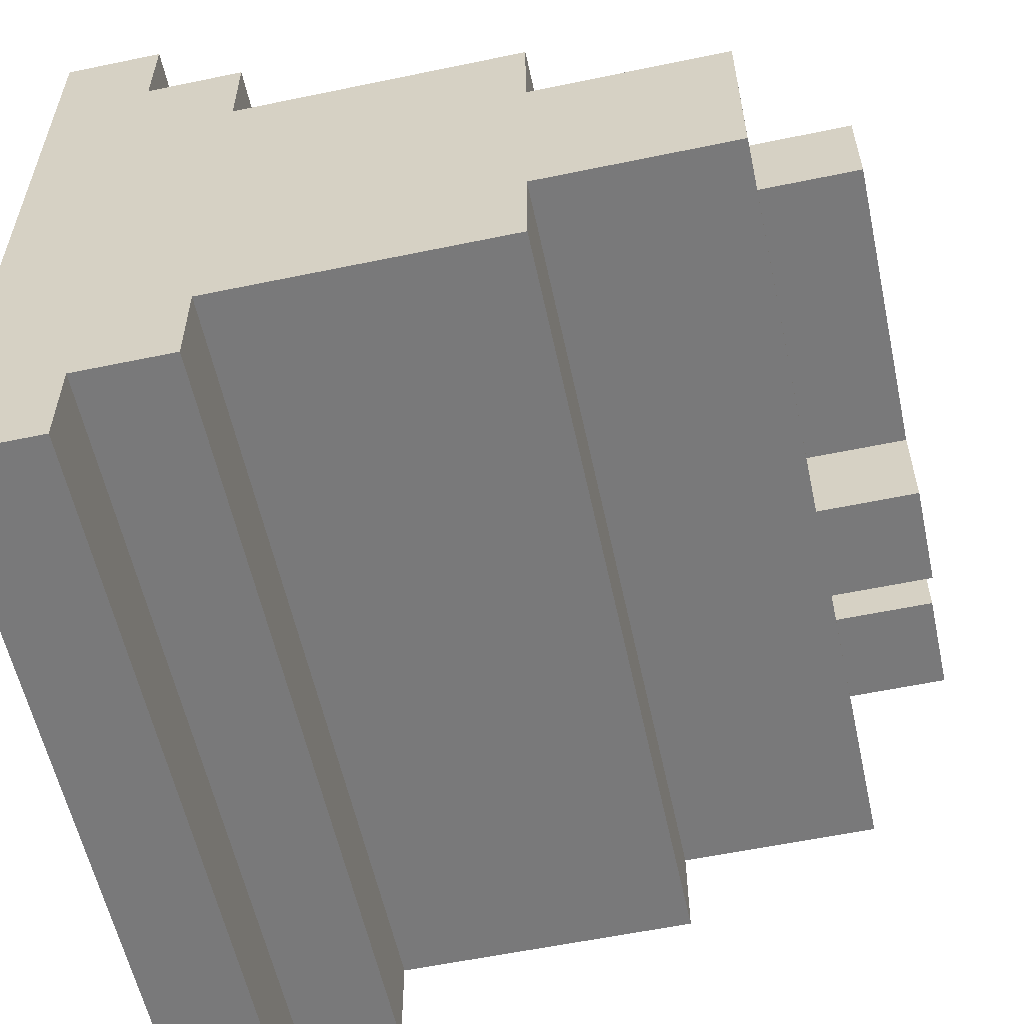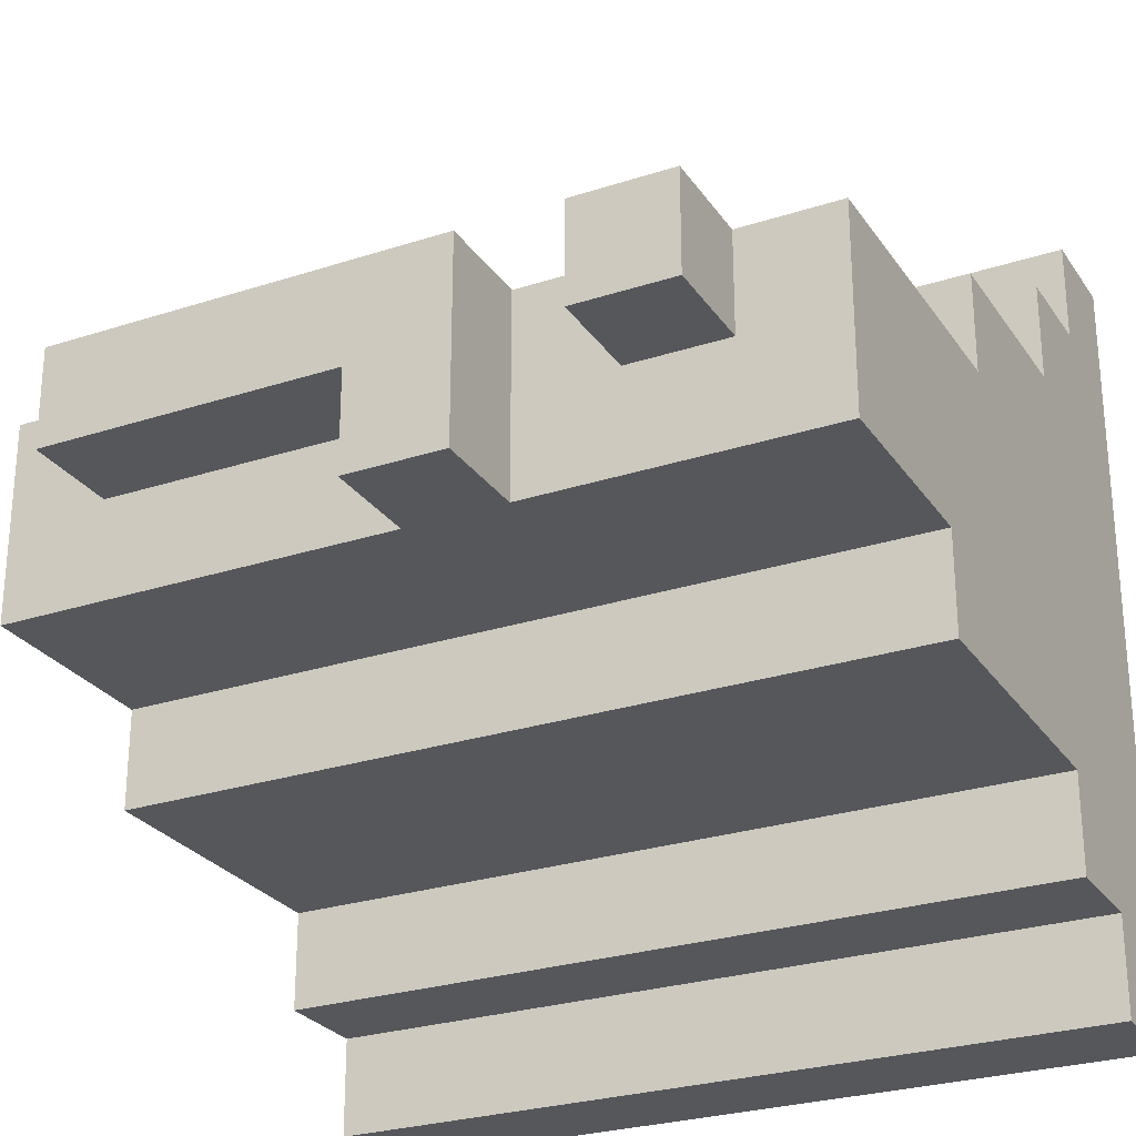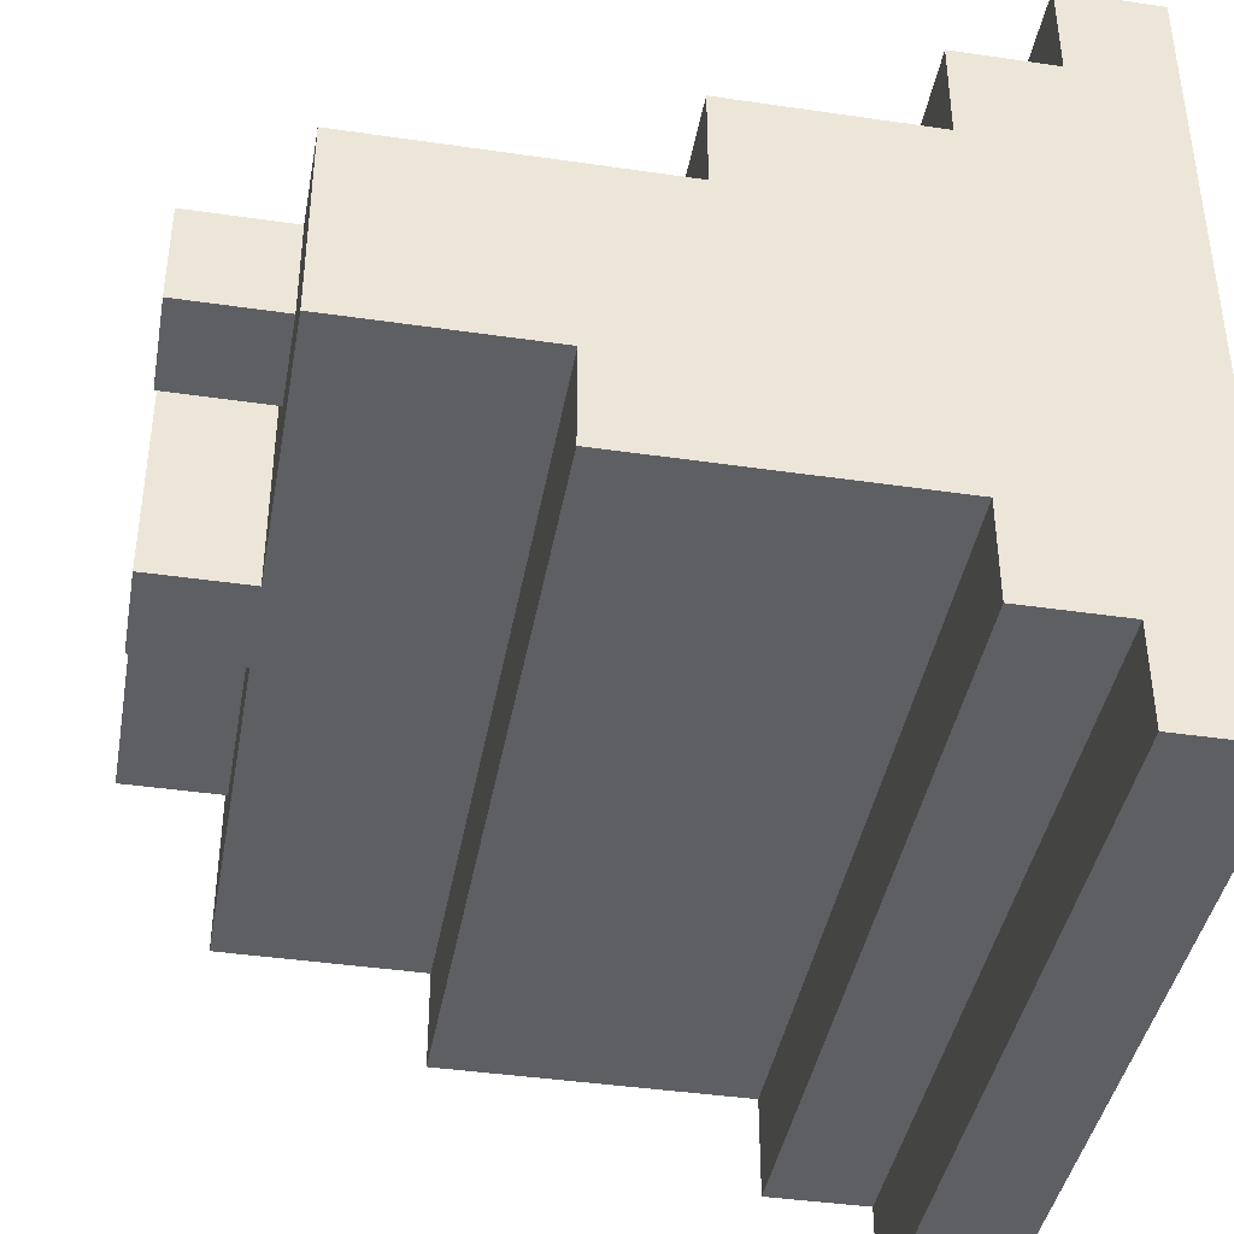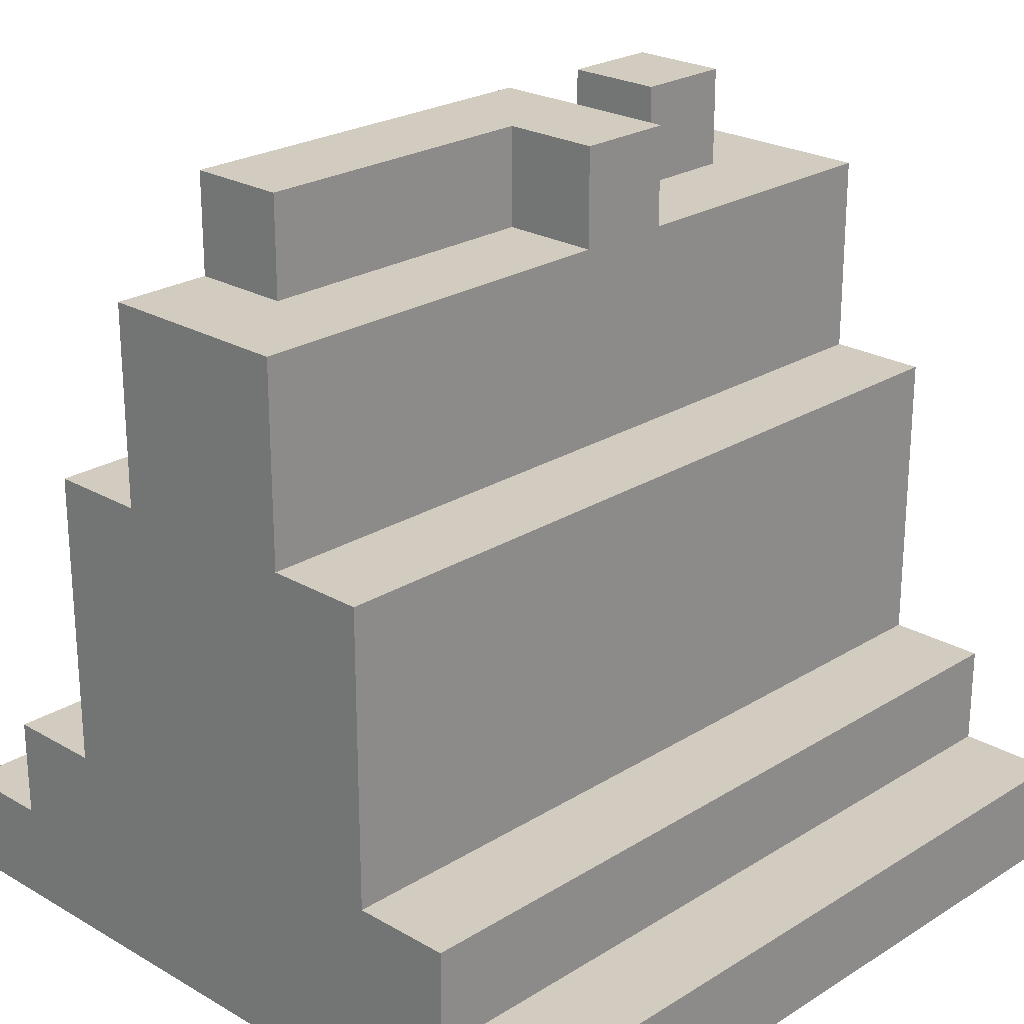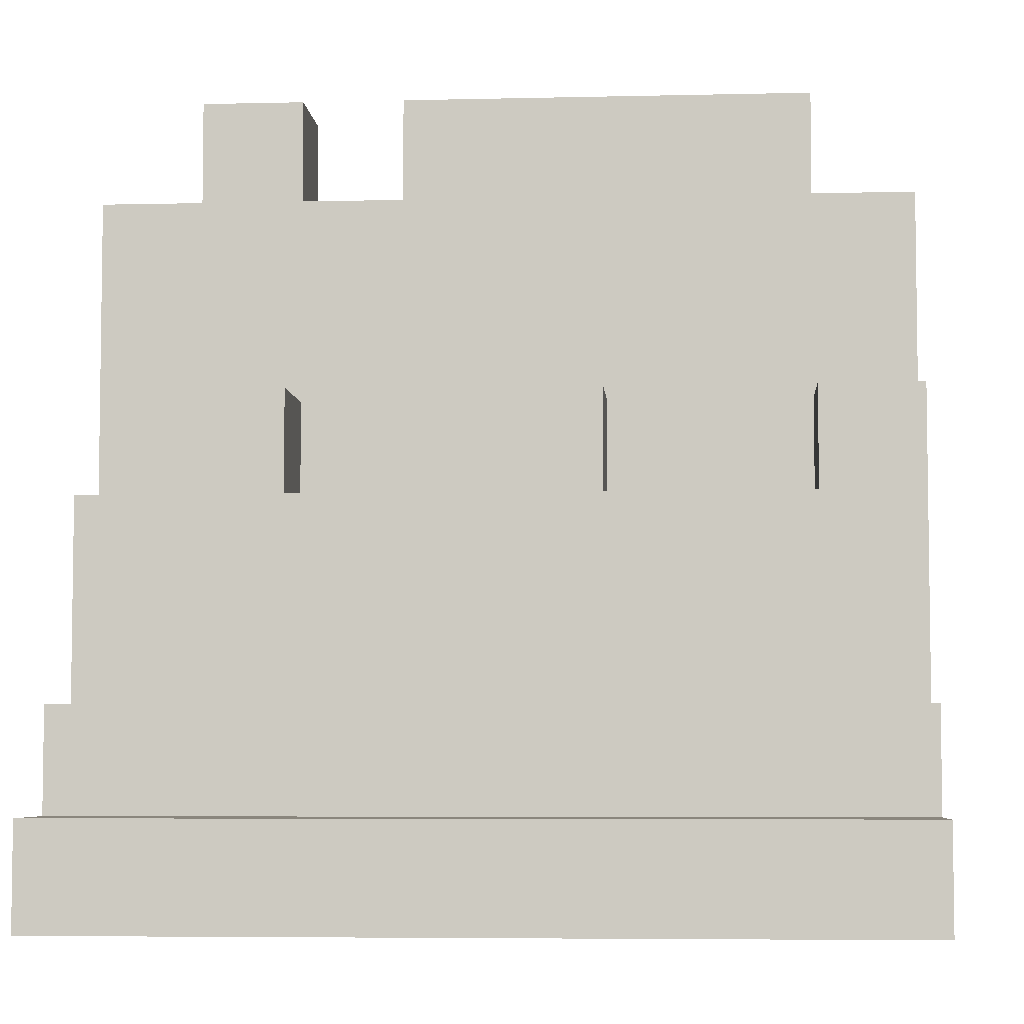
<metadata>
{"format":"obj","ext":"obj","renderer":"f3d","projection":"perspective","resolution":1024,"background":"white","views":[{"elev":-57.8,"azim":102.2,"up":"+Z"},{"elev":-26.9,"azim":-153.1,"up":"+Z"},{"elev":-41.1,"azim":-100.1,"up":"+Z"},{"elev":23.8,"azim":134.0,"up":"+Y"},{"elev":-5.5,"azim":4.3,"up":"+Y"}]}
</metadata>
<code>
o
v 0 2 0
v 0 2 -0.1
v 0 2 -0.8
v 0 2.1 0
v 0 2.1 -0.1
v 0 2.1 -0.6
v 0 2.1 -0.7
v 0 2.1 -0.8
v 0 2.2 -0.1
v 0 2.2 -0.2
v 0 2.2 -0.3
v 0 2.2 -0.6
v 0 2.2 -0.7
v 0 2.3 -0.2
v 0 2.3 -0.3
v 0 2.3 -0.4
v 0 2.3 -0.6
v 0 2.4 -0.2
v 0 2.4 -0.3
v 0 2.4 -0.4
v 0 2.5 -0.3
v 0 2.5 -0.4
v 0 2.5 -0.5
v 0 2.5 -0.6
v 0 2.6 -0.4
v 0 2.6 -0.5
v 0 2.7 -0.3
v 0 2.7 -0.4
v 0 2.7 -0.5
v 0.1 2.4 -0.2
v 0.1 2.4 -0.3
v 0.1 2.5 -0.2
v 0.1 2.5 -0.3
v 0.1 2.7 -0.3
v 0.1 2.7 -0.4
v 0.1 2.8 -0.3
v 0.1 2.8 -0.4
v 0.3 2.7 -0.3
v 0.3 2.7 -0.5
v 0.3 2.8 -0.3
v 0.3 2.8 -0.5
v 0.4 2.4 -0.2
v 0.4 2.4 -0.3
v 0.4 2.5 -0.2
v 0.4 2.5 -0.3
v 0.7 2.4 -0.2
v 0.7 2.4 -0.3
v 0.7 2.5 -0.2
v 0.7 2.5 -0.3
v 0.2 2.4 -0.2
v 0.2 2.4 -0.3
v 0.2 2.5 -0.2
v 0.2 2.5 -0.3
v 0.2 2.7 -0.3
v 0.2 2.7 -0.4
v 0.2 2.8 -0.3
v 0.2 2.8 -0.4
v 0.4 2.7 -0.4
v 0.4 2.7 -0.5
v 0.4 2.8 -0.4
v 0.4 2.8 -0.5
v 0.5 2.4 -0.2
v 0.5 2.4 -0.3
v 0.5 2.5 -0.2
v 0.5 2.5 -0.3
v 0.7 2.7 -0.3
v 0.7 2.7 -0.4
v 0.7 2.8 -0.3
v 0.7 2.8 -0.4
v 0.8 2 0
v 0.8 2 -0.8
v 0.8 2.1 0
v 0.8 2.1 -0.1
v 0.8 2.1 -0.2
v 0.8 2.1 -0.7
v 0.8 2.1 -0.8
v 0.8 2.2 -0.1
v 0.8 2.2 -0.2
v 0.8 2.2 -0.3
v 0.8 2.2 -0.6
v 0.8 2.2 -0.7
v 0.8 2.3 -0.2
v 0.8 2.3 -0.3
v 0.8 2.4 -0.2
v 0.8 2.4 -0.3
v 0.8 2.5 -0.2
v 0.8 2.5 -0.3
v 0.8 2.5 -0.5
v 0.8 2.5 -0.6
v 0.8 2.6 -0.3
v 0.8 2.6 -0.5
v 0.8 2.7 -0.3
v 0.8 2.7 -0.5
v 0 2 0
v 0 2.1 0
v 0.1 2 0
v 0.1 2.1 0
v 0.5 2 0
v 0.5 2.1 0
v 0.6 2 0
v 0.6 2.1 0
v 0.8 2 0
v 0.8 2.1 0
v 0 2.1 -0.1
v 0 2.2 -0.1
v 0.1 2.1 -0.1
v 0.2 2.1 -0.1
v 0.2 2.2 -0.1
v 0.5 2.1 -0.1
v 0.5 2.2 -0.1
v 0.6 2.1 -0.1
v 0.6 2.2 -0.1
v 0.7 2.1 -0.1
v 0.7 2.2 -0.1
v 0.8 2.1 -0.1
v 0.8 2.2 -0.1
v 0 2.2 -0.2
v 0 2.3 -0.2
v 0 2.4 -0.2
v 0.1 2.3 -0.2
v 0.1 2.4 -0.2
v 0.1 2.5 -0.2
v 0.2 2.2 -0.2
v 0.2 2.3 -0.2
v 0.2 2.4 -0.2
v 0.2 2.5 -0.2
v 0.3 2.2 -0.2
v 0.3 2.3 -0.2
v 0.4 2.2 -0.2
v 0.4 2.3 -0.2
v 0.4 2.4 -0.2
v 0.4 2.5 -0.2
v 0.5 2.2 -0.2
v 0.5 2.4 -0.2
v 0.5 2.5 -0.2
v 0.6 2.2 -0.2
v 0.7 2.2 -0.2
v 0.7 2.3 -0.2
v 0.7 2.4 -0.2
v 0.7 2.5 -0.2
v 0.8 2.2 -0.2
v 0.8 2.3 -0.2
v 0.8 2.4 -0.2
v 0.8 2.5 -0.2
v 0 2.4 -0.3
v 0 2.5 -0.3
v 0 2.7 -0.3
v 0.1 2.4 -0.3
v 0.1 2.5 -0.3
v 0.1 2.7 -0.3
v 0.1 2.8 -0.3
v 0.2 2.4 -0.3
v 0.2 2.5 -0.3
v 0.2 2.6 -0.3
v 0.2 2.7 -0.3
v 0.2 2.8 -0.3
v 0.3 2.6 -0.3
v 0.3 2.7 -0.3
v 0.3 2.8 -0.3
v 0.4 2.4 -0.3
v 0.4 2.5 -0.3
v 0.4 2.6 -0.3
v 0.4 2.7 -0.3
v 0.5 2.4 -0.3
v 0.5 2.5 -0.3
v 0.6 2.6 -0.3
v 0.6 2.8 -0.3
v 0.7 2.4 -0.3
v 0.7 2.5 -0.3
v 0.7 2.6 -0.3
v 0.7 2.7 -0.3
v 0.7 2.8 -0.3
v 0.8 2.5 -0.3
v 0.8 2.6 -0.3
v 0.8 2.7 -0.3
v 0.1 2.7 -0.4
v 0.1 2.8 -0.4
v 0.2 2.7 -0.4
v 0.2 2.8 -0.4
v 0.4 2.7 -0.4
v 0.4 2.8 -0.4
v 0.6 2.7 -0.4
v 0.6 2.8 -0.4
v 0.7 2.7 -0.4
v 0.7 2.8 -0.4
v 0 2.5 -0.5
v 0 2.6 -0.5
v 0 2.7 -0.5
v 0.1 2.5 -0.5
v 0.2 2.5 -0.5
v 0.2 2.6 -0.5
v 0.3 2.5 -0.5
v 0.3 2.7 -0.5
v 0.3 2.8 -0.5
v 0.4 2.5 -0.5
v 0.4 2.6 -0.5
v 0.4 2.7 -0.5
v 0.4 2.8 -0.5
v 0.5 2.5 -0.5
v 0.6 2.5 -0.5
v 0.8 2.5 -0.5
v 0.8 2.6 -0.5
v 0.8 2.7 -0.5
v 0 2.2 -0.6
v 0 2.3 -0.6
v 0 2.5 -0.6
v 0.1 2.2 -0.6
v 0.1 2.3 -0.6
v 0.1 2.5 -0.6
v 0.2 2.3 -0.6
v 0.2 2.5 -0.6
v 0.3 2.2 -0.6
v 0.3 2.3 -0.6
v 0.3 2.5 -0.6
v 0.4 2.2 -0.6
v 0.4 2.3 -0.6
v 0.5 2.2 -0.6
v 0.5 2.3 -0.6
v 0.5 2.4 -0.6
v 0.5 2.5 -0.6
v 0.6 2.4 -0.6
v 0.6 2.5 -0.6
v 0.8 2.2 -0.6
v 0.8 2.5 -0.6
v 0 2.1 -0.7
v 0 2.2 -0.7
v 0.1 2.1 -0.7
v 0.1 2.2 -0.7
v 0.3 2.1 -0.7
v 0.3 2.2 -0.7
v 0.6 2.1 -0.7
v 0.7 2.1 -0.7
v 0.8 2.1 -0.7
v 0.8 2.2 -0.7
v 0 2 -0.8
v 0 2.1 -0.8
v 0.6 2 -0.8
v 0.6 2.1 -0.8
v 0.7 2 -0.8
v 0.7 2.1 -0.8
v 0.8 2 -0.8
v 0.8 2.1 -0.8
v 0 2 0
v 0.1 2 0
v 0.5 2 0
v 0.6 2 0
v 0.8 2 0
v 0 2 -0.1
v 0.1 2 -0.1
v 0.5 2 -0.1
v 0.6 2 -0.1
v 0.6 2 -0.7
v 0.7 2 -0.7
v 0 2 -0.8
v 0.6 2 -0.8
v 0.7 2 -0.8
v 0.8 2 -0.8
v 0 2.1 0
v 0.1 2.1 0
v 0.5 2.1 0
v 0.6 2.1 0
v 0.8 2.1 0
v 0 2.1 -0.1
v 0.1 2.1 -0.1
v 0.2 2.1 -0.1
v 0.5 2.1 -0.1
v 0.6 2.1 -0.1
v 0.7 2.1 -0.1
v 0.8 2.1 -0.1
v 0 2.1 -0.7
v 0.1 2.1 -0.7
v 0.3 2.1 -0.7
v 0.6 2.1 -0.7
v 0.7 2.1 -0.7
v 0.8 2.1 -0.7
v 0 2.1 -0.8
v 0.6 2.1 -0.8
v 0.7 2.1 -0.8
v 0.8 2.1 -0.8
v 0 2.2 -0.1
v 0.2 2.2 -0.1
v 0.5 2.2 -0.1
v 0.6 2.2 -0.1
v 0.7 2.2 -0.1
v 0.8 2.2 -0.1
v 0 2.2 -0.2
v 0.2 2.2 -0.2
v 0.3 2.2 -0.2
v 0.4 2.2 -0.2
v 0.5 2.2 -0.2
v 0.6 2.2 -0.2
v 0.7 2.2 -0.2
v 0.8 2.2 -0.2
v 0 2.2 -0.6
v 0.1 2.2 -0.6
v 0.3 2.2 -0.6
v 0.4 2.2 -0.6
v 0.5 2.2 -0.6
v 0.8 2.2 -0.6
v 0 2.2 -0.7
v 0.1 2.2 -0.7
v 0.3 2.2 -0.7
v 0.8 2.2 -0.7
v 0 2.4 -0.2
v 0.1 2.4 -0.2
v 0.2 2.4 -0.2
v 0.4 2.4 -0.2
v 0.5 2.4 -0.2
v 0.7 2.4 -0.2
v 0 2.4 -0.3
v 0.1 2.4 -0.3
v 0.2 2.4 -0.3
v 0.4 2.4 -0.3
v 0.5 2.4 -0.3
v 0.7 2.4 -0.3
v 0.1 2.5 -0.2
v 0.2 2.5 -0.2
v 0.4 2.5 -0.2
v 0.5 2.5 -0.2
v 0.7 2.5 -0.2
v 0.8 2.5 -0.2
v 0.1 2.5 -0.3
v 0.2 2.5 -0.3
v 0.4 2.5 -0.3
v 0.5 2.5 -0.3
v 0.7 2.5 -0.3
v 0.8 2.5 -0.3
v 0 2.5 -0.5
v 0.1 2.5 -0.5
v 0.2 2.5 -0.5
v 0.3 2.5 -0.5
v 0.4 2.5 -0.5
v 0.5 2.5 -0.5
v 0.6 2.5 -0.5
v 0.8 2.5 -0.5
v 0 2.5 -0.6
v 0.1 2.5 -0.6
v 0.2 2.5 -0.6
v 0.3 2.5 -0.6
v 0.5 2.5 -0.6
v 0.6 2.5 -0.6
v 0.8 2.5 -0.6
v 0 2.7 -0.3
v 0.1 2.7 -0.3
v 0.2 2.7 -0.3
v 0.3 2.7 -0.3
v 0.7 2.7 -0.3
v 0.8 2.7 -0.3
v 0 2.7 -0.4
v 0.1 2.7 -0.4
v 0.2 2.7 -0.4
v 0.4 2.7 -0.4
v 0.6 2.7 -0.4
v 0.7 2.7 -0.4
v 0 2.7 -0.5
v 0.3 2.7 -0.5
v 0.4 2.7 -0.5
v 0.8 2.7 -0.5
v 0.1 2.8 -0.3
v 0.2 2.8 -0.3
v 0.3 2.8 -0.3
v 0.6 2.8 -0.3
v 0.7 2.8 -0.3
v 0.1 2.8 -0.4
v 0.2 2.8 -0.4
v 0.4 2.8 -0.4
v 0.6 2.8 -0.4
v 0.7 2.8 -0.4
v 0.3 2.8 -0.5
v 0.4 2.8 -0.5
f 4 2 1
f 5 3 2
f 5 2 4
f 6 3 5
f 7 3 6
f 8 3 7
f 9 6 5
f 10 6 9
f 11 6 10
f 12 7 6
f 12 6 11
f 13 7 12
f 14 11 10
f 15 12 11
f 15 11 14
f 16 12 15
f 17 12 16
f 18 15 14
f 18 16 15
f 19 16 18
f 20 17 16
f 20 16 19
f 21 20 19
f 22 17 20
f 22 20 21
f 23 17 22
f 24 17 23
f 25 22 21
f 25 23 22
f 26 23 25
f 27 25 21
f 28 26 25
f 28 25 27
f 29 26 28
f 32 31 30
f 33 31 32
f 36 35 34
f 37 35 36
f 40 39 38
f 41 39 40
f 44 43 42
f 45 43 44
f 48 47 46
f 49 47 48
f 50 51 52
f 52 51 53
f 54 55 56
f 56 55 57
f 58 59 60
f 60 59 61
f 62 63 64
f 64 63 65
f 66 67 68
f 68 67 69
f 70 71 72
f 72 71 73
f 73 71 74
f 74 71 75
f 75 71 76
f 73 74 77
f 74 75 78
f 77 74 78
f 78 75 79
f 79 75 80
f 80 75 81
f 78 79 82
f 79 80 83
f 82 79 83
f 82 83 84
f 83 80 85
f 84 83 85
f 84 85 86
f 85 80 87
f 86 85 87
f 87 80 88
f 88 80 89
f 87 88 90
f 90 88 91
f 90 91 92
f 92 91 93
f 96 95 94
f 97 95 96
f 98 97 96
f 99 97 98
f 100 99 98
f 101 99 100
f 102 101 100
f 103 101 102
f 106 105 104
f 107 105 106
f 108 105 107
f 109 108 107
f 110 108 109
f 111 110 109
f 112 110 111
f 113 112 111
f 114 112 113
f 115 114 113
f 116 114 115
f 120 118 117
f 120 119 118
f 121 119 120
f 123 120 117
f 124 121 120
f 124 120 123
f 125 122 121
f 125 121 124
f 126 122 125
f 127 124 123
f 127 125 124
f 128 125 127
f 129 128 127
f 130 125 128
f 130 128 129
f 131 125 130
f 133 130 129
f 134 132 131
f 134 131 130
f 135 132 134
f 136 130 133
f 137 130 136
f 138 134 130
f 138 130 137
f 139 134 138
f 141 138 137
f 142 139 138
f 142 138 141
f 143 140 139
f 143 139 142
f 144 140 143
f 148 146 145
f 149 147 146
f 149 146 148
f 150 147 149
f 153 150 149
f 154 150 153
f 155 151 150
f 155 150 154
f 156 151 155
f 157 154 153
f 157 153 152
f 157 155 154
f 158 155 157
f 160 157 152
f 161 157 160
f 162 158 157
f 162 157 161
f 163 159 158
f 163 158 162
f 165 162 161
f 165 163 162
f 166 163 165
f 166 165 164
f 167 159 163
f 167 163 166
f 168 166 164
f 169 166 168
f 170 167 166
f 170 166 169
f 171 167 170
f 172 167 171
f 173 170 169
f 174 171 170
f 174 170 173
f 175 171 174
f 176 177 178
f 178 177 179
f 180 181 182
f 182 181 183
f 182 183 184
f 184 183 185
f 186 187 189
f 189 187 190
f 187 188 191
f 190 187 191
f 190 191 192
f 191 188 193
f 192 191 193
f 192 193 195
f 193 194 195
f 195 194 196
f 196 194 197
f 197 194 198
f 195 196 199
f 199 196 200
f 200 196 201
f 196 197 202
f 201 196 202
f 202 197 203
f 204 205 207
f 205 206 208
f 207 205 208
f 208 206 209
f 207 208 210
f 208 209 210
f 210 209 211
f 207 210 212
f 210 211 213
f 212 210 213
f 213 211 214
f 212 213 215
f 213 214 215
f 215 214 216
f 215 216 217
f 216 214 218
f 217 216 218
f 218 214 219
f 219 214 220
f 217 218 221
f 218 219 221
f 219 220 221
f 221 220 222
f 217 221 223
f 221 222 223
f 223 222 224
f 225 226 227
f 227 226 228
f 227 228 229
f 229 228 230
f 229 230 231
f 231 230 232
f 232 230 233
f 233 230 234
f 235 236 237
f 237 236 238
f 237 238 239
f 239 238 240
f 239 240 241
f 241 240 242
f 248 244 243
f 249 245 244
f 249 244 248
f 250 246 245
f 250 245 249
f 251 247 246
f 251 246 250
f 252 250 249
f 252 247 251
f 252 251 250
f 252 249 248
f 253 247 252
f 254 252 248
f 255 253 252
f 255 252 254
f 256 247 253
f 256 253 255
f 257 247 256
f 258 259 263
f 259 260 264
f 263 259 264
f 264 260 265
f 260 261 266
f 265 260 266
f 261 262 267
f 266 261 267
f 267 262 268
f 268 262 269
f 270 271 276
f 271 272 276
f 272 273 276
f 273 274 277
f 276 273 277
f 274 275 278
f 277 274 278
f 278 275 279
f 280 281 286
f 281 282 287
f 286 281 287
f 287 282 288
f 288 282 289
f 282 283 290
f 289 282 290
f 283 284 291
f 290 283 291
f 284 285 292
f 291 284 292
f 292 285 293
f 294 295 300
f 295 296 301
f 300 295 301
f 298 299 302
f 301 296 302
f 296 297 302
f 297 298 302
f 302 299 303
f 304 305 310
f 310 305 311
f 306 307 312
f 312 307 313
f 308 309 314
f 314 309 315
f 316 317 322
f 322 317 323
f 318 319 324
f 324 319 325
f 320 321 326
f 326 321 327
f 328 329 336
f 329 330 337
f 336 329 337
f 330 331 338
f 337 330 338
f 331 332 339
f 338 331 339
f 332 333 339
f 333 334 340
f 339 333 340
f 334 335 341
f 340 334 341
f 341 335 342
f 343 344 349
f 349 344 350
f 345 346 351
f 347 348 354
f 349 350 355
f 350 351 355
f 351 346 356
f 355 351 356
f 352 353 357
f 353 354 357
f 354 348 358
f 357 354 358
f 359 360 364
f 364 360 365
f 361 362 366
f 362 363 367
f 366 362 367
f 367 363 368
f 361 366 369
f 369 366 370

</code>
